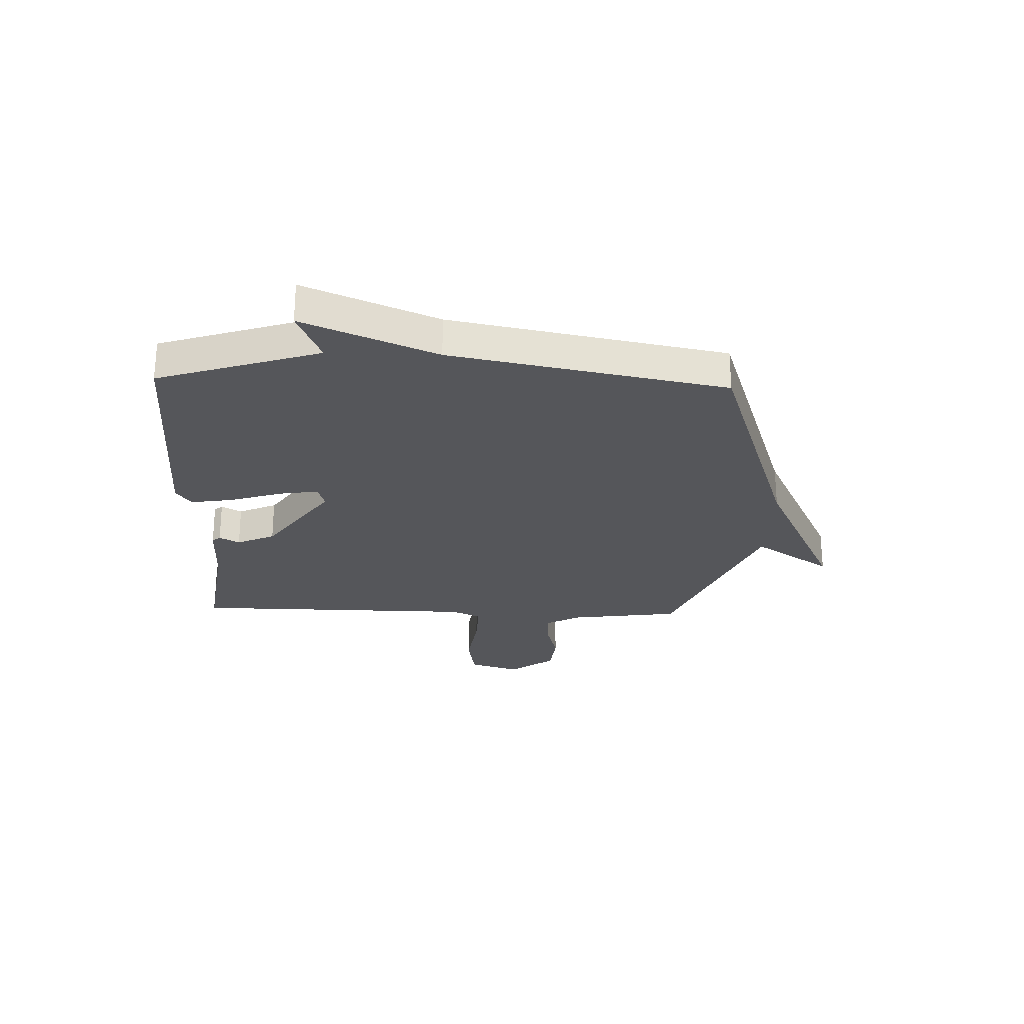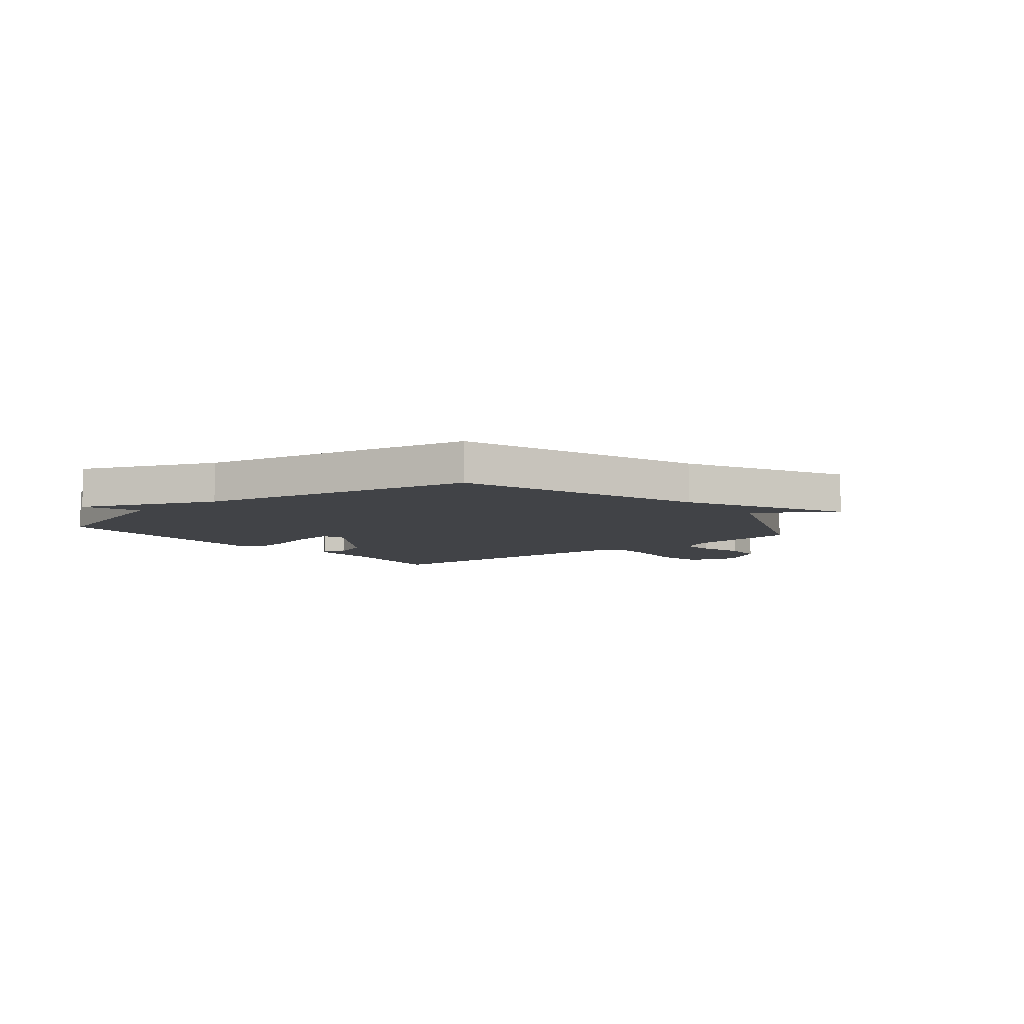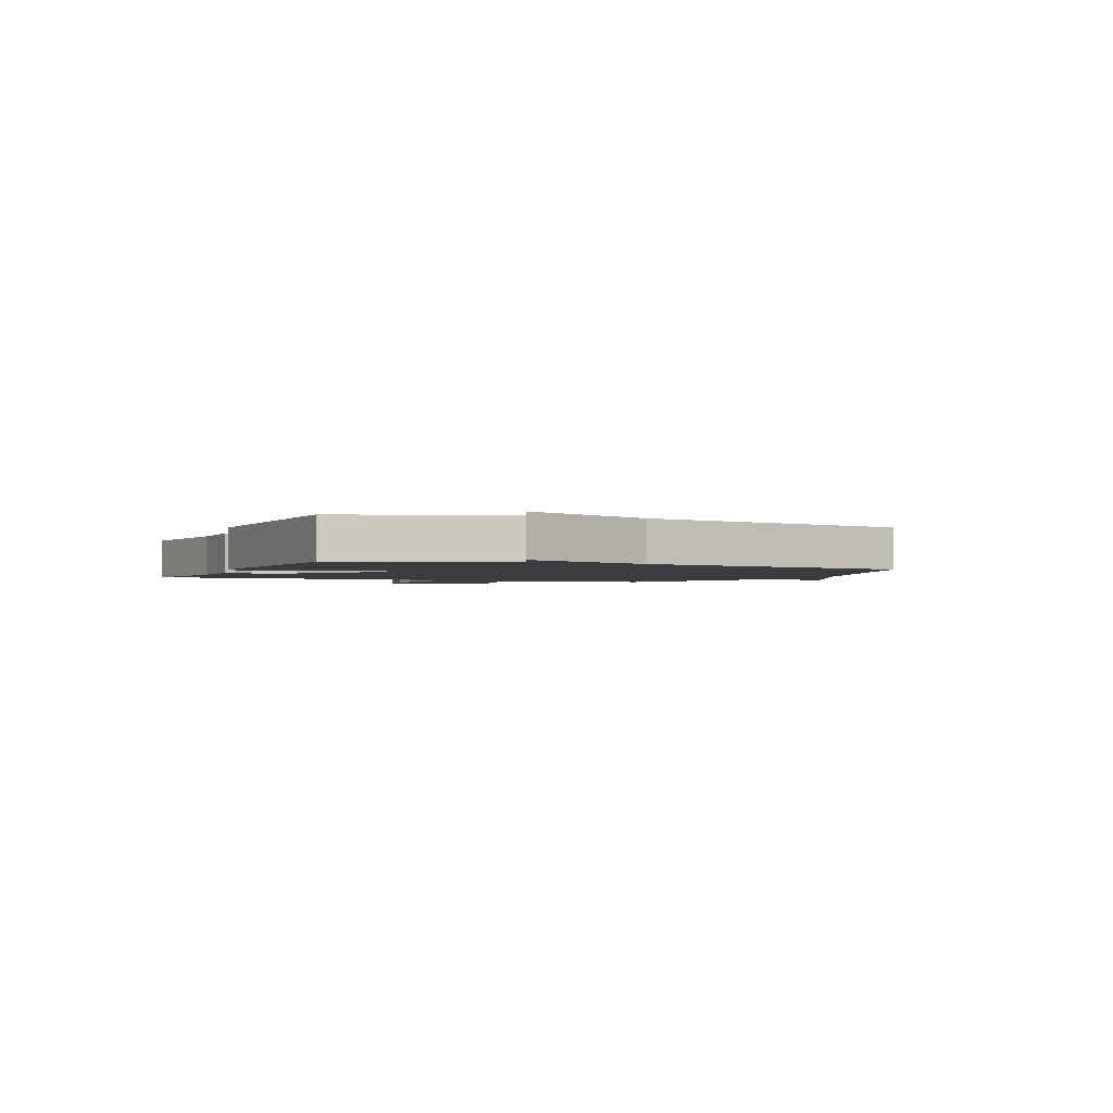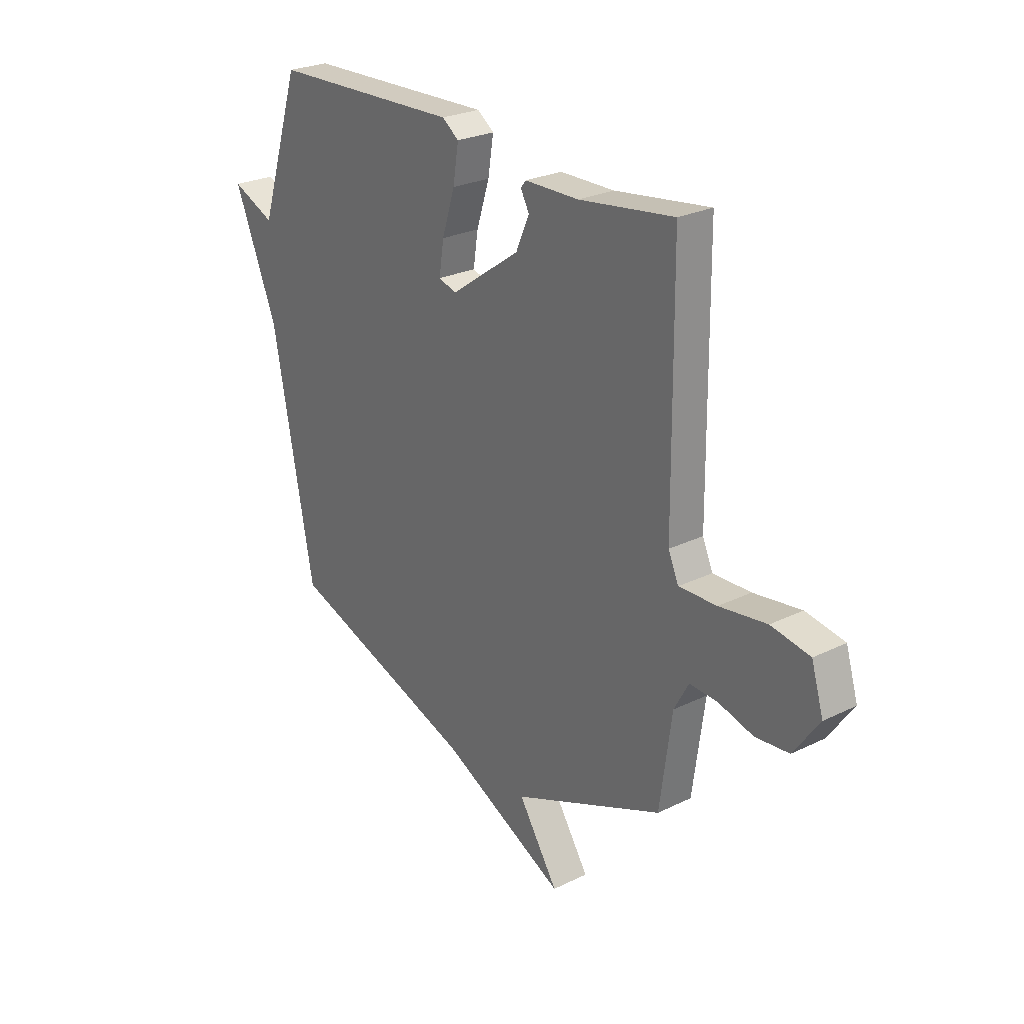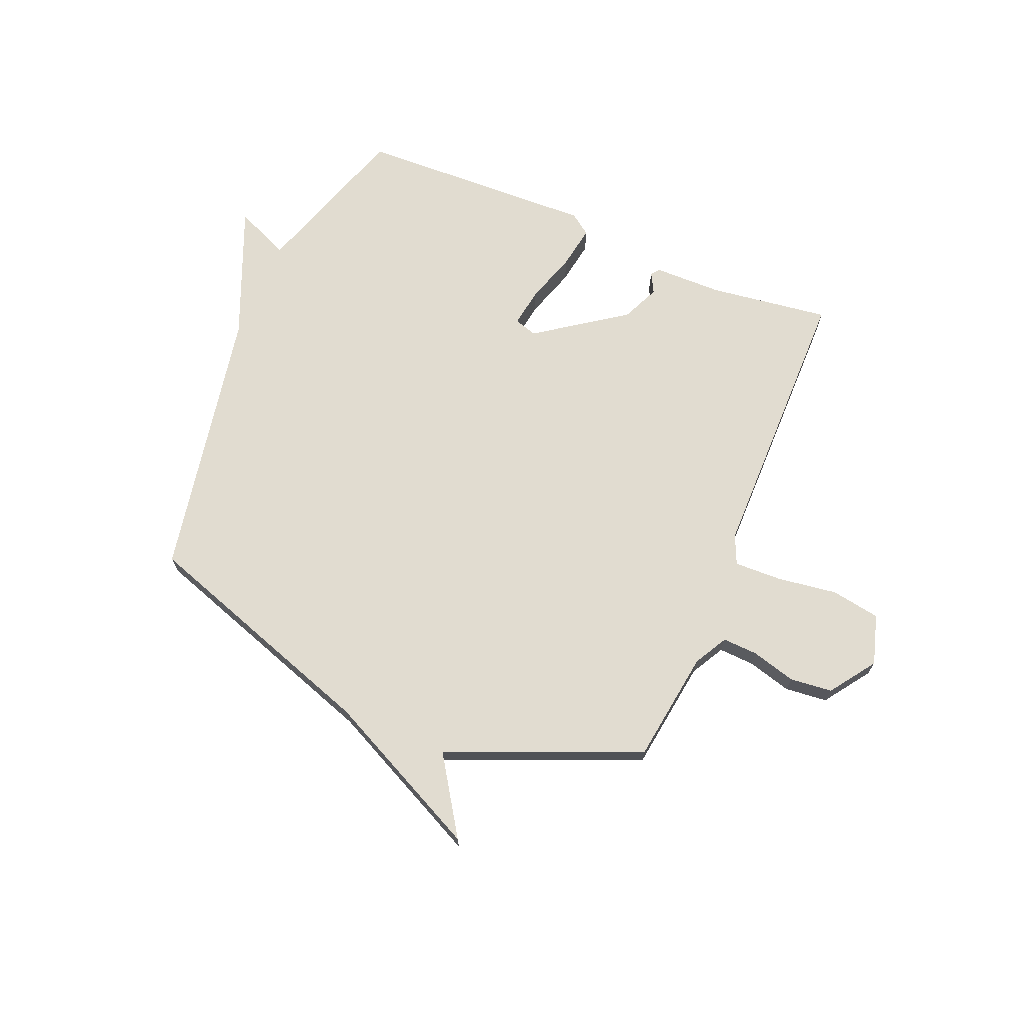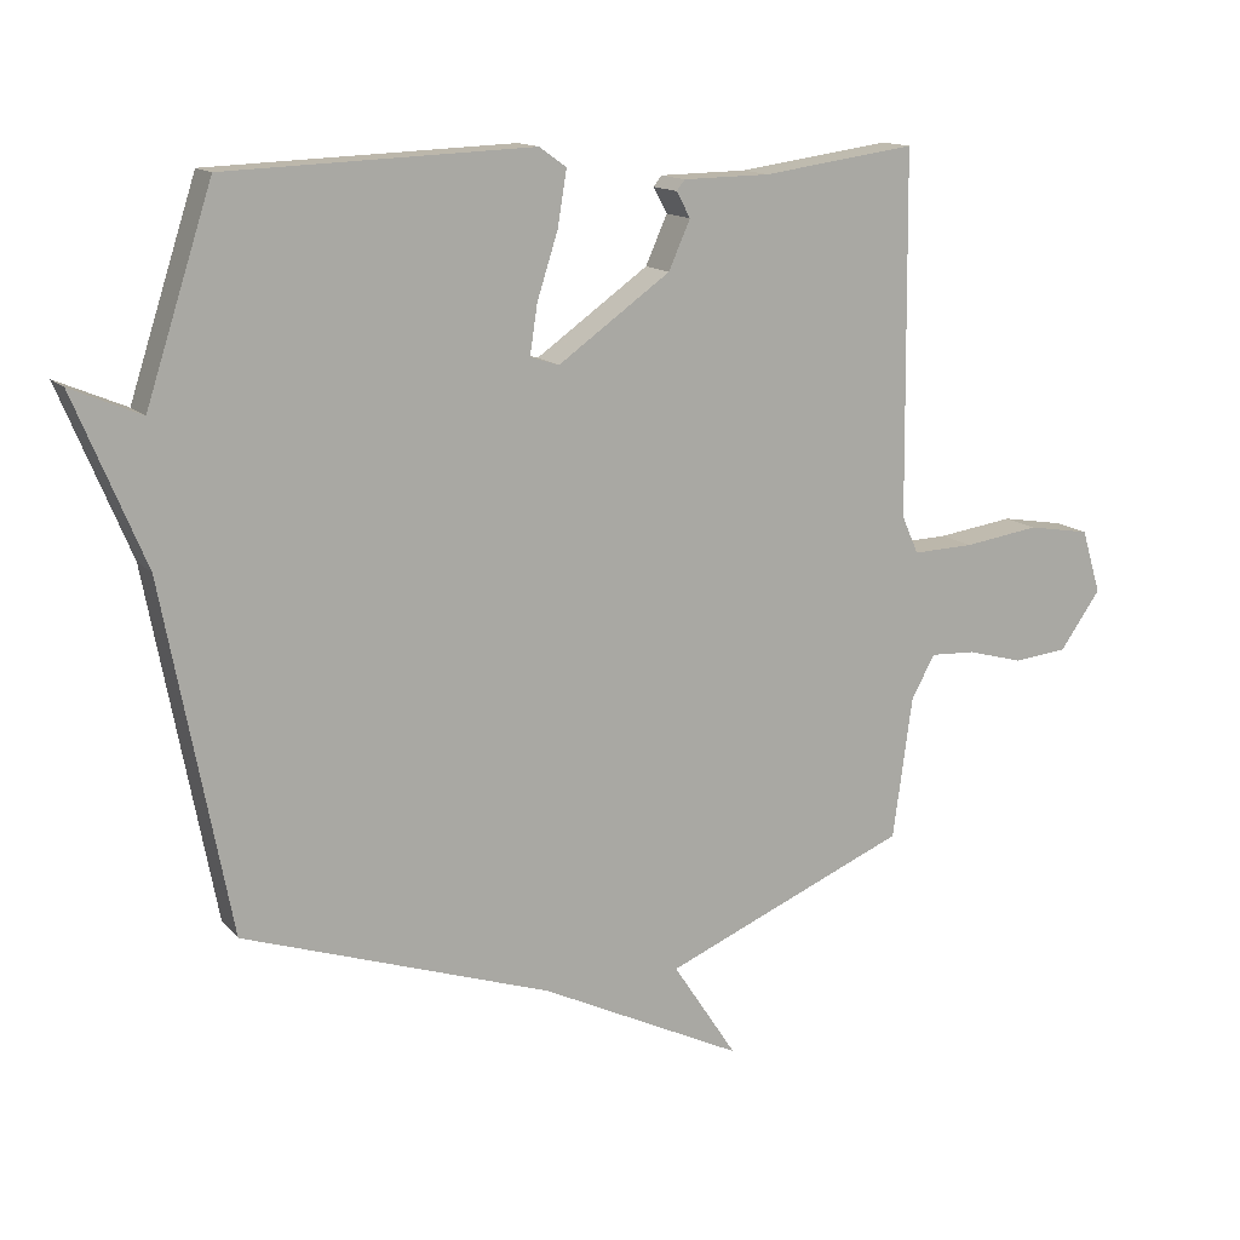
<metadata>
{"format":"obj","ext":"obj","renderer":"f3d","projection":"perspective","resolution":1024,"background":"white","views":[{"elev":-26.1,"azim":88.1,"up":"+Y"},{"elev":-7.1,"azim":129.1,"up":"+Y"},{"elev":-2.0,"azim":66.5,"up":"+Y"},{"elev":25.8,"azim":-127.9,"up":"+Z"},{"elev":69.4,"azim":-157.2,"up":"+Y"},{"elev":13.8,"azim":154.5,"up":"+Z"}]}
</metadata>
<code>
v -0.5 0.07 0.5
v -0.279 0.07 0.469
v -0.153 0.07 0.467
v -0.141 0.07 0.452
v -0.161 0.07 0.415
v -0.13 0.07 0.345
v 0.032 0.07 0.23
v 0.074 0.07 0.243
v 0.063 0.07 0.315
v 0.033 0.07 0.409
v 0.02 0.07 0.489
v 0.059 0.07 0.517
v 0.5 0.07 0.5
v 0.596 0.07 0.203
v 0.697 0.07 0.246
v 0.596 0.07 0.003
v 0.5 0.07 -0.5
v 0.054 0.07 -0.649
v -0.239 0.07 -0.791
v -0.146 0.07 -0.649
v -0.5 0.07 -0.5
v -0.528 0.07 -0.295
v -0.562 0.07 -0.233
v -0.627 0.07 -0.236
v -0.708 0.07 -0.258
v -0.786 0.07 -0.25
v -0.845 0.07 -0.166
v -0.817 0.07 -0.074
v -0.727 0.07 -0.059
v -0.617 0.07 -0.075
v -0.529 0.07 -0.078
v -0.505 0.07 -0.024
v -0.5 0 0.5
v -0.279 0 0.469
v -0.153 0 0.467
v -0.141 0 0.452
v -0.161 0 0.415
v -0.13 0 0.345
v 0.032 0 0.23
v 0.074 0 0.243
v 0.063 0 0.315
v 0.033 0 0.409
v 0.02 0 0.489
v 0.059 0 0.517
v 0.5 0 0.5
v 0.596 0 0.203
v 0.697 0 0.246
v 0.596 0 0.003
v 0.5 0 -0.5
v 0.054 0 -0.649
v -0.239 0 -0.791
v -0.146 0 -0.649
v -0.5 0 -0.5
v -0.528 0 -0.295
v -0.562 0 -0.233
v -0.627 0 -0.236
v -0.708 0 -0.258
v -0.786 0 -0.25
v -0.845 0 -0.166
v -0.817 0 -0.074
v -0.727 0 -0.059
v -0.617 0 -0.075
v -0.529 0 -0.078
v -0.505 0 -0.024
f 28 29 30
f 27 28 30
f 26 27 30
f 25 26 30
f 24 25 30
f 23 24 30 31
f 22 23 31 32
f 20 21 22 32
f 18 19 20
f 18 20 32
f 17 18 32
f 16 17 32
f 14 15 16
f 13 14 16
f 12 13 16
f 11 12 16
f 10 11 16
f 9 10 16
f 8 9 16
f 7 8 16 32
f 2 3 4 5
f 2 5 6
f 1 2 6
f 1 6 7 32
f 62 61 60
f 62 60 59
f 62 59 58
f 62 58 57
f 62 57 56
f 63 62 56 55
f 64 63 55 54
f 64 54 53 52
f 52 51 50
f 64 52 50
f 64 50 49
f 64 49 48
f 48 47 46
f 48 46 45
f 48 45 44
f 48 44 43
f 48 43 42
f 48 42 41
f 48 41 40
f 64 48 40 39
f 37 36 35 34
f 38 37 34
f 38 34 33
f 64 39 38 33
f 1 33 34 2
f 2 34 35 3
f 3 35 36 4
f 4 36 37 5
f 5 37 38 6
f 6 38 39 7
f 7 39 40 8
f 8 40 41 9
f 9 41 42 10
f 10 42 43 11
f 11 43 44 12
f 12 44 45 13
f 13 45 46 14
f 14 46 47 15
f 15 47 48 16
f 16 48 49 17
f 17 49 50 18
f 18 50 51 19
f 19 51 52 20
f 20 52 53 21
f 21 53 54 22
f 22 54 55 23
f 23 55 56 24
f 24 56 57 25
f 25 57 58 26
f 26 58 59 27
f 27 59 60 28
f 28 60 61 29
f 29 61 62 30
f 30 62 63 31
f 31 63 64 32
f 32 64 33 1

</code>
